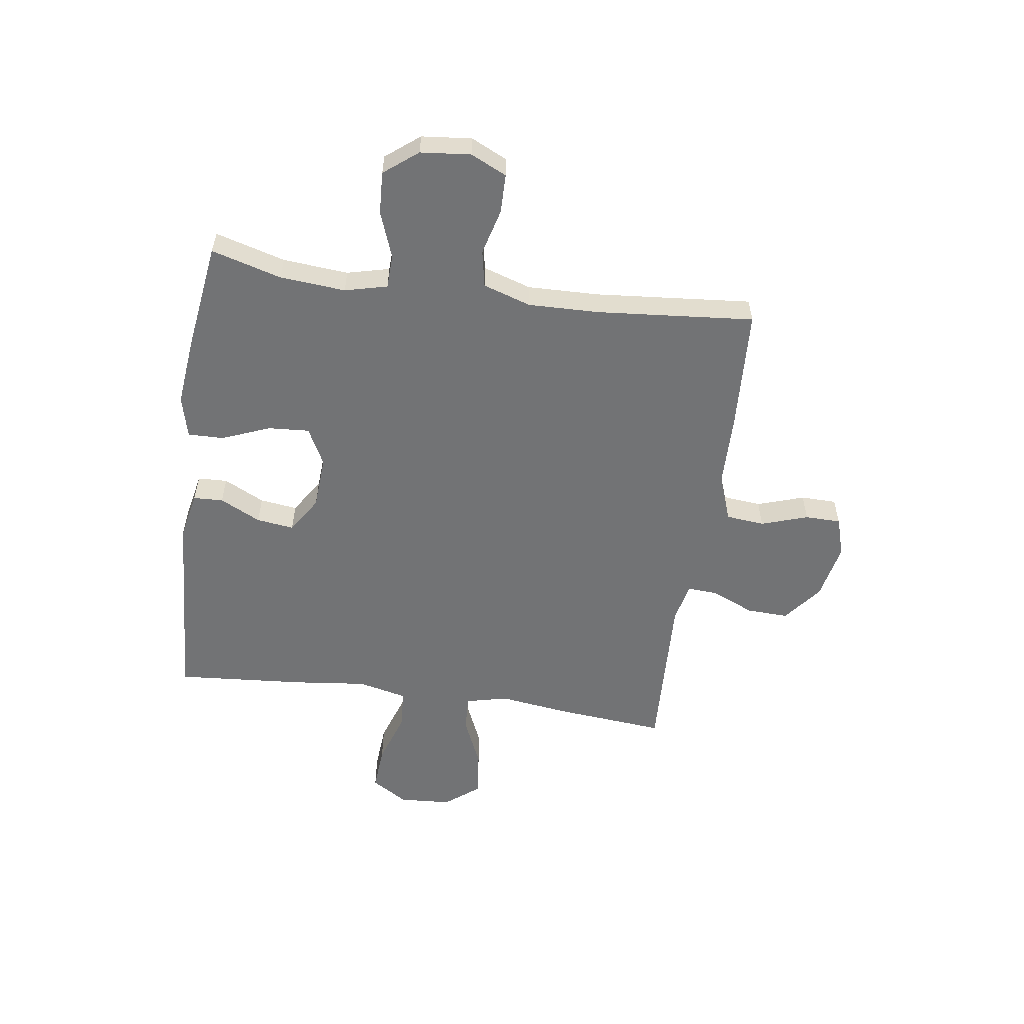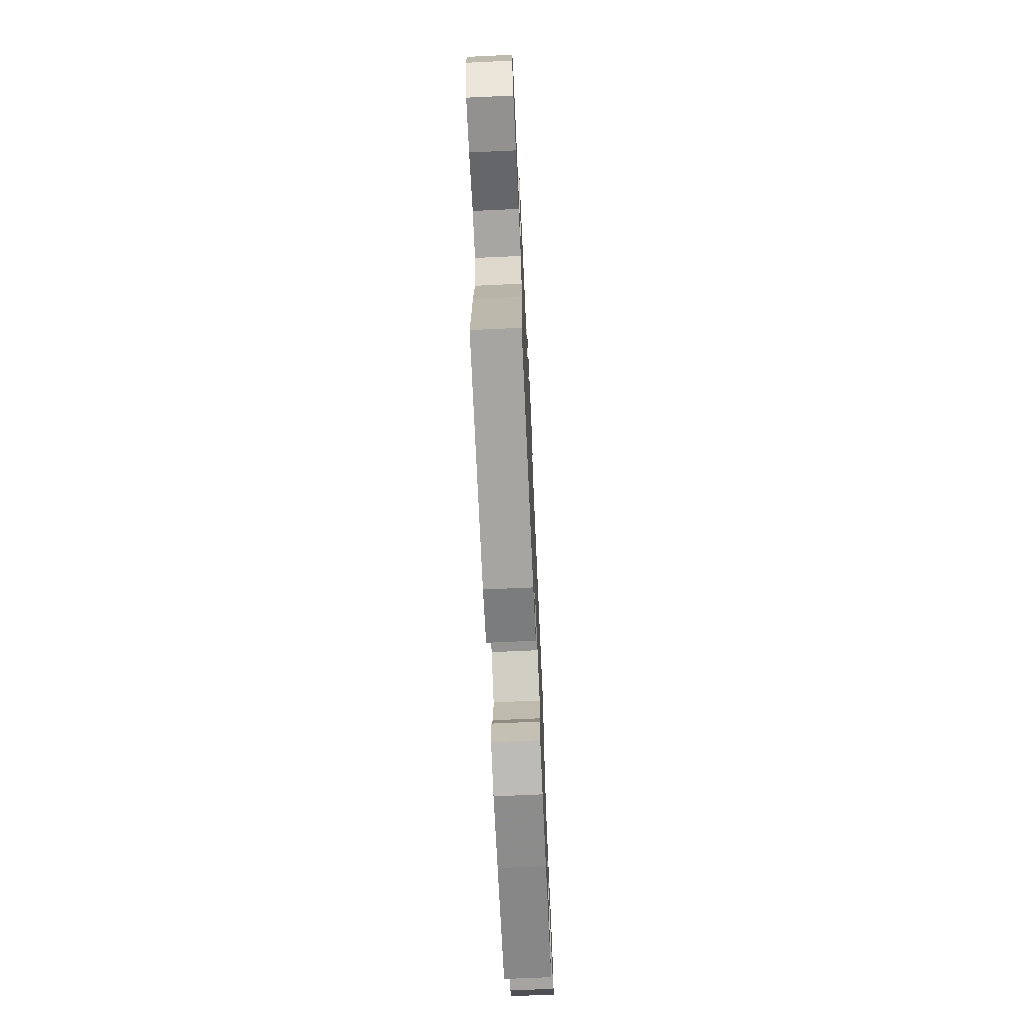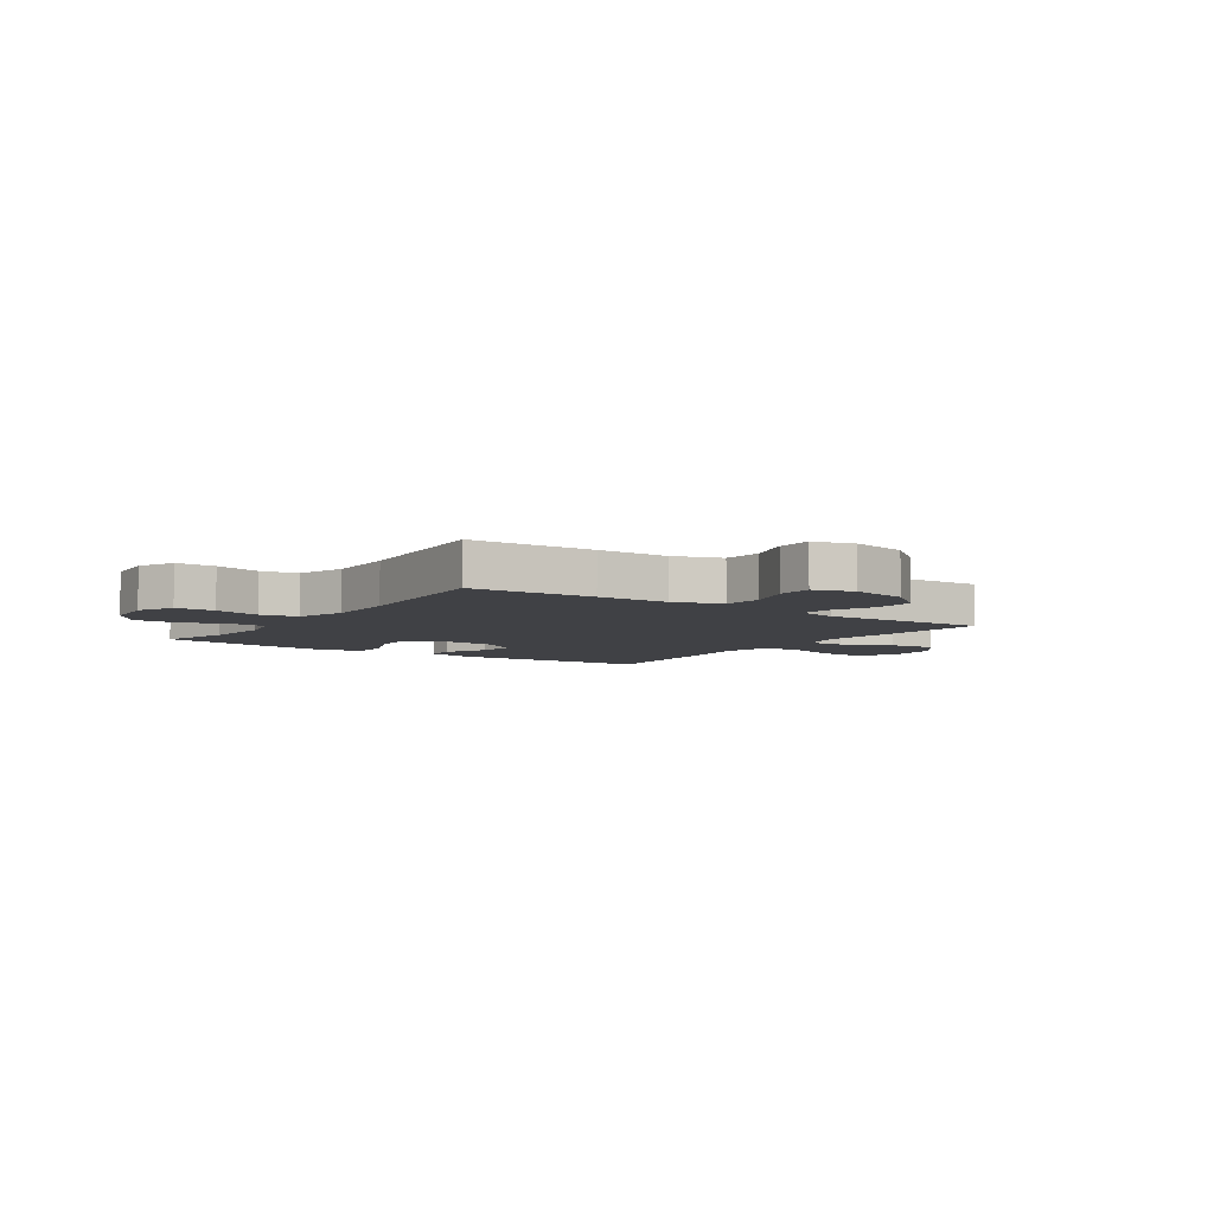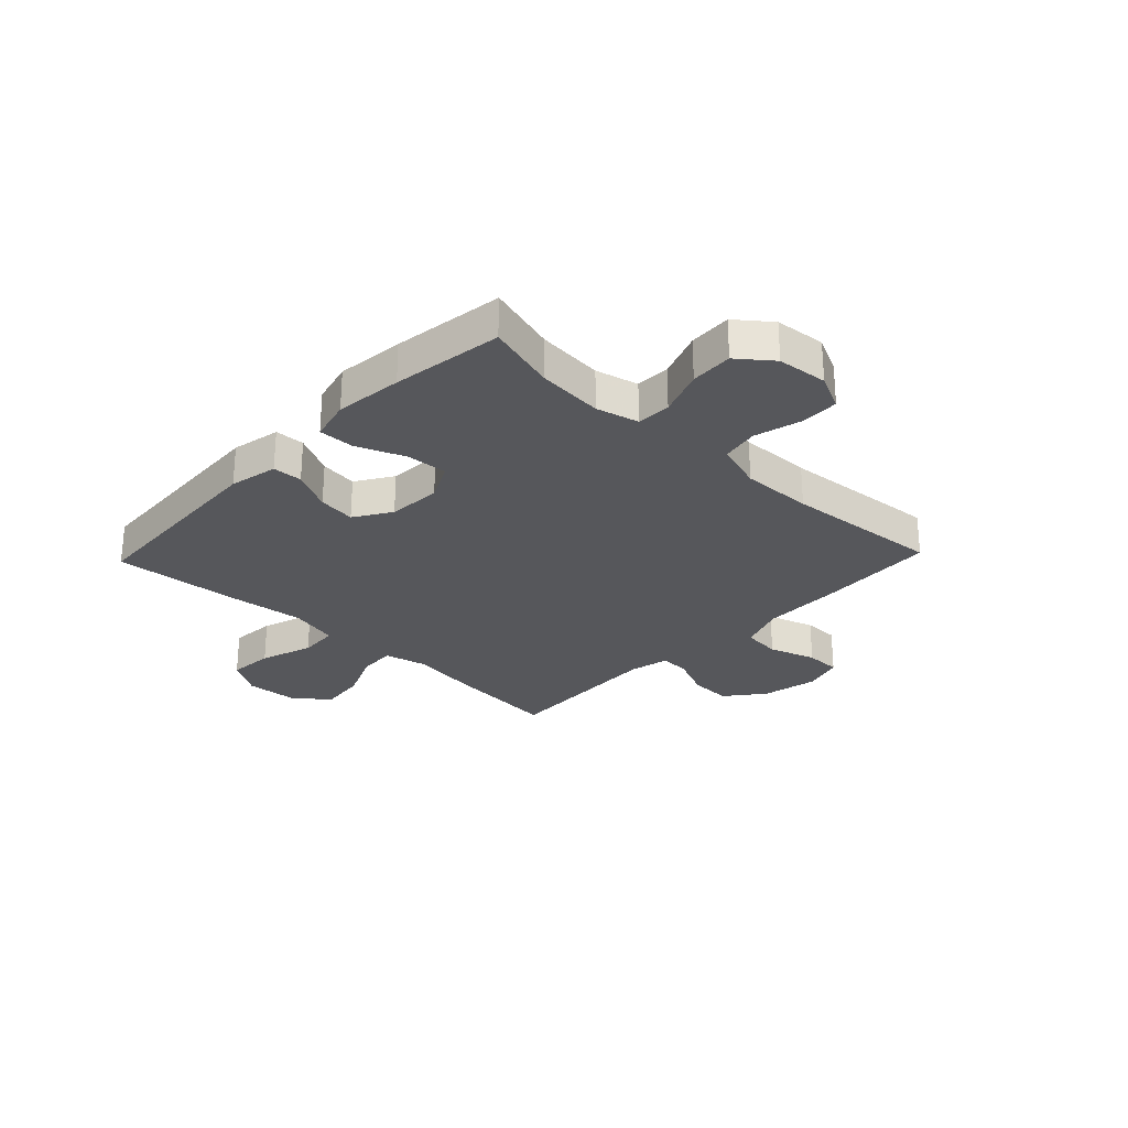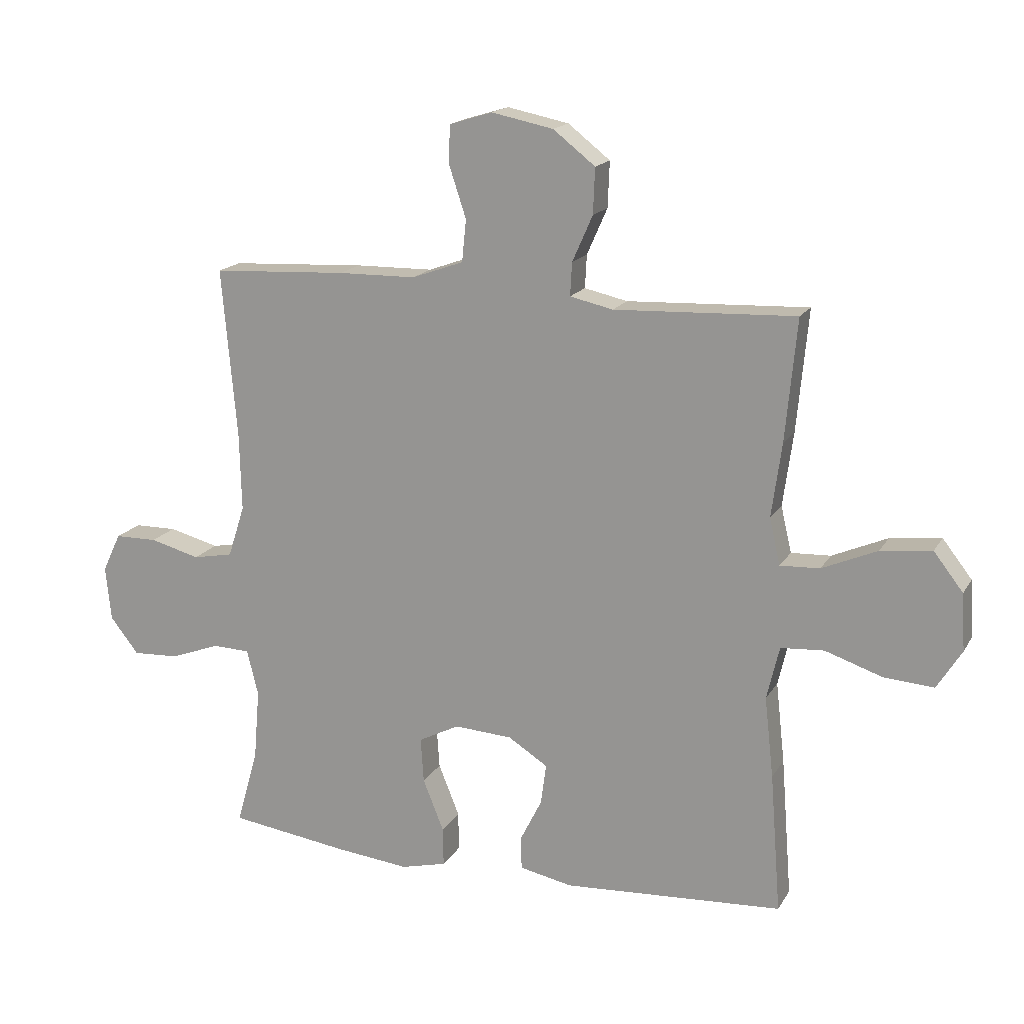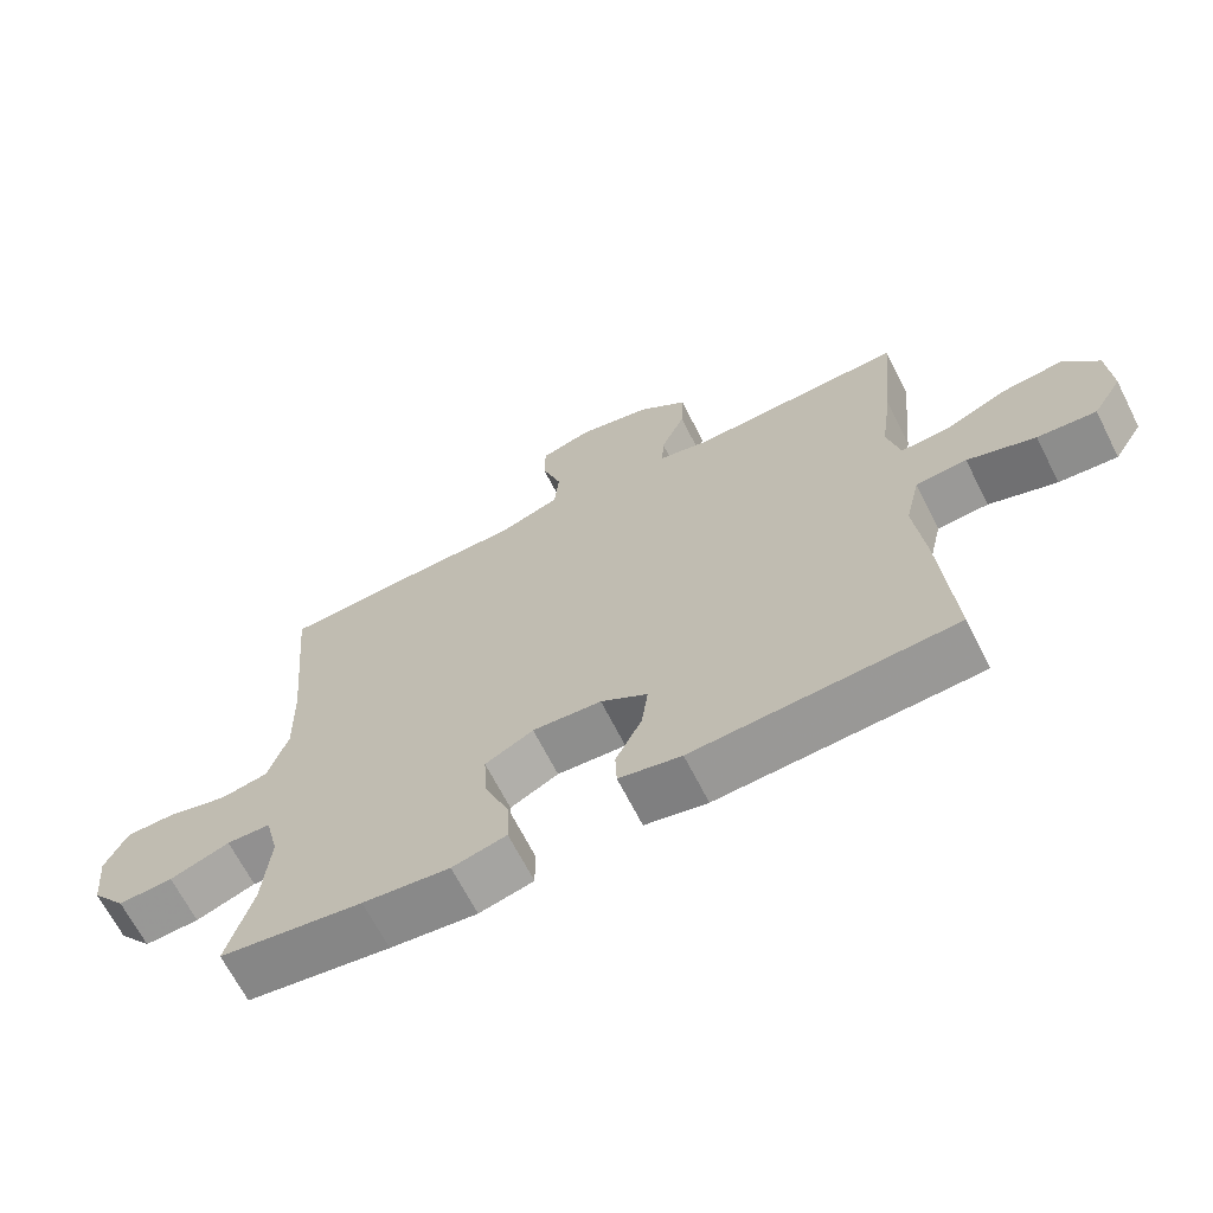
<metadata>
{"format":"obj","ext":"obj","renderer":"f3d","projection":"perspective","resolution":1024,"background":"white","views":[{"elev":-55.8,"azim":-98.1,"up":"+Y"},{"elev":-70.2,"azim":92.6,"up":"+Z"},{"elev":-5.9,"azim":-34.8,"up":"+Y"},{"elev":-27.2,"azim":-133.6,"up":"+Y"},{"elev":16.9,"azim":21.3,"up":"+Z"},{"elev":-66.8,"azim":26.8,"up":"+Z"}]}
</metadata>
<code>
v -0.5 0.07 0.5
v -0.275 0.07 0.512
v -0.145 0.07 0.514
v -0.059 0.07 0.545
v -0.052 0.07 0.615
v -0.08 0.07 0.7
v -0.079 0.07 0.765
v -0.007 0.07 0.787
v 0.096 0.07 0.766
v 0.166 0.07 0.711
v 0.163 0.07 0.635
v 0.129 0.07 0.558
v 0.126 0.07 0.503
v 0.198 0.07 0.487
v 0.5 0.07 0.5
v 0.481 0.07 0.297
v 0.464 0.07 0.173
v 0.482 0.07 0.096
v 0.548 0.07 0.099
v 0.64 0.07 0.139
v 0.725 0.07 0.149
v 0.774 0.07 0.086
v 0.78 0.07 -0.009
v 0.739 0.07 -0.075
v 0.656 0.07 -0.069
v 0.56 0.07 -0.037
v 0.488 0.07 -0.042
v 0.467 0.07 -0.131
v 0.482 0.07 -0.266
v 0.5 0.07 -0.5
v 0.133 0.07 -0.522
v 0.045 0.07 -0.504
v 0.043 0.07 -0.45
v 0.08 0.07 -0.376
v 0.089 0.07 -0.308
v 0.023 0.07 -0.266
v -0.074 0.07 -0.26
v -0.142 0.07 -0.295
v -0.137 0.07 -0.37
v -0.102 0.07 -0.457
v -0.101 0.07 -0.522
v -0.177 0.07 -0.541
v -0.299 0.07 -0.528
v -0.5 0.07 -0.5
v -0.464 0.07 -0.373
v -0.454 0.07 -0.254
v -0.473 0.07 -0.177
v -0.535 0.07 -0.175
v -0.619 0.07 -0.206
v -0.696 0.07 -0.21
v -0.744 0.07 -0.149
v -0.753 0.07 -0.058
v -0.722 0.07 0.007
v -0.651 0.07 0.008
v -0.567 0.07 -0.014
v -0.5 0.07 -0.001
v -0.472 0.07 0.086
v -0.475 0.07 0.215
v -0.5 0 0.5
v -0.275 0 0.512
v -0.145 0 0.514
v -0.059 0 0.545
v -0.052 0 0.615
v -0.08 0 0.7
v -0.079 0 0.765
v -0.007 0 0.787
v 0.096 0 0.766
v 0.166 0 0.711
v 0.163 0 0.635
v 0.129 0 0.558
v 0.126 0 0.503
v 0.198 0 0.487
v 0.5 0 0.5
v 0.481 0 0.297
v 0.464 0 0.173
v 0.482 0 0.096
v 0.548 0 0.099
v 0.64 0 0.139
v 0.725 0 0.149
v 0.774 0 0.086
v 0.78 0 -0.009
v 0.739 0 -0.075
v 0.656 0 -0.069
v 0.56 0 -0.037
v 0.488 0 -0.042
v 0.467 0 -0.131
v 0.482 0 -0.266
v 0.5 0 -0.5
v 0.133 0 -0.522
v 0.045 0 -0.504
v 0.043 0 -0.45
v 0.08 0 -0.376
v 0.089 0 -0.308
v 0.023 0 -0.266
v -0.074 0 -0.26
v -0.142 0 -0.295
v -0.137 0 -0.37
v -0.102 0 -0.457
v -0.101 0 -0.522
v -0.177 0 -0.541
v -0.299 0 -0.528
v -0.5 0 -0.5
v -0.464 0 -0.373
v -0.454 0 -0.254
v -0.473 0 -0.177
v -0.535 0 -0.175
v -0.619 0 -0.206
v -0.696 0 -0.21
v -0.744 0 -0.149
v -0.753 0 -0.058
v -0.722 0 0.007
v -0.651 0 0.008
v -0.567 0 -0.014
v -0.5 0 -0.001
v -0.472 0 0.086
v -0.475 0 0.215
f 53 54 55
f 52 53 55
f 51 52 55
f 50 51 55
f 49 50 55
f 48 49 55
f 47 48 55 56
f 46 47 56 57
f 43 44 45
f 42 43 45
f 41 42 45
f 40 41 45
f 39 40 45
f 38 39 45 46
f 46 57 58
f 38 46 58
f 37 38 58
f 32 33 34
f 31 32 34
f 30 31 34
f 29 30 34
f 28 29 34
f 27 28 34 35
f 24 25 26
f 23 24 26
f 22 23 26
f 21 22 26
f 20 21 26
f 19 20 26
f 18 19 26 27
f 27 35 36
f 18 27 36
f 17 18 36
f 36 37 58
f 17 36 58
f 16 17 58
f 15 16 58
f 14 15 58
f 10 11 12
f 9 10 12
f 8 9 12
f 7 8 12
f 6 7 12
f 5 6 12
f 1 2 3
f 58 1 3
f 14 58 3
f 13 14 3
f 4 5 12 13
f 3 4 13
f 113 112 111
f 113 111 110
f 113 110 109
f 113 109 108
f 113 108 107
f 113 107 106
f 114 113 106 105
f 115 114 105 104
f 103 102 101
f 103 101 100
f 103 100 99
f 103 99 98
f 103 98 97
f 104 103 97 96
f 116 115 104
f 116 104 96
f 116 96 95
f 92 91 90
f 92 90 89
f 92 89 88
f 92 88 87
f 92 87 86
f 93 92 86 85
f 84 83 82
f 84 82 81
f 84 81 80
f 84 80 79
f 84 79 78
f 84 78 77
f 85 84 77 76
f 94 93 85
f 94 85 76
f 94 76 75
f 116 95 94
f 116 94 75
f 116 75 74
f 116 74 73
f 116 73 72
f 70 69 68
f 70 68 67
f 70 67 66
f 70 66 65
f 70 65 64
f 70 64 63
f 61 60 59
f 61 59 116
f 61 116 72
f 61 72 71
f 71 70 63 62
f 71 62 61
f 1 59 60 2
f 2 60 61 3
f 3 61 62 4
f 4 62 63 5
f 5 63 64 6
f 6 64 65 7
f 7 65 66 8
f 8 66 67 9
f 9 67 68 10
f 10 68 69 11
f 11 69 70 12
f 12 70 71 13
f 13 71 72 14
f 14 72 73 15
f 15 73 74 16
f 16 74 75 17
f 17 75 76 18
f 18 76 77 19
f 19 77 78 20
f 20 78 79 21
f 21 79 80 22
f 22 80 81 23
f 23 81 82 24
f 24 82 83 25
f 25 83 84 26
f 26 84 85 27
f 27 85 86 28
f 28 86 87 29
f 29 87 88 30
f 30 88 89 31
f 31 89 90 32
f 32 90 91 33
f 33 91 92 34
f 34 92 93 35
f 35 93 94 36
f 36 94 95 37
f 37 95 96 38
f 38 96 97 39
f 39 97 98 40
f 40 98 99 41
f 41 99 100 42
f 42 100 101 43
f 43 101 102 44
f 44 102 103 45
f 45 103 104 46
f 46 104 105 47
f 47 105 106 48
f 48 106 107 49
f 49 107 108 50
f 50 108 109 51
f 51 109 110 52
f 52 110 111 53
f 53 111 112 54
f 54 112 113 55
f 55 113 114 56
f 56 114 115 57
f 57 115 116 58
f 58 116 59 1

</code>
